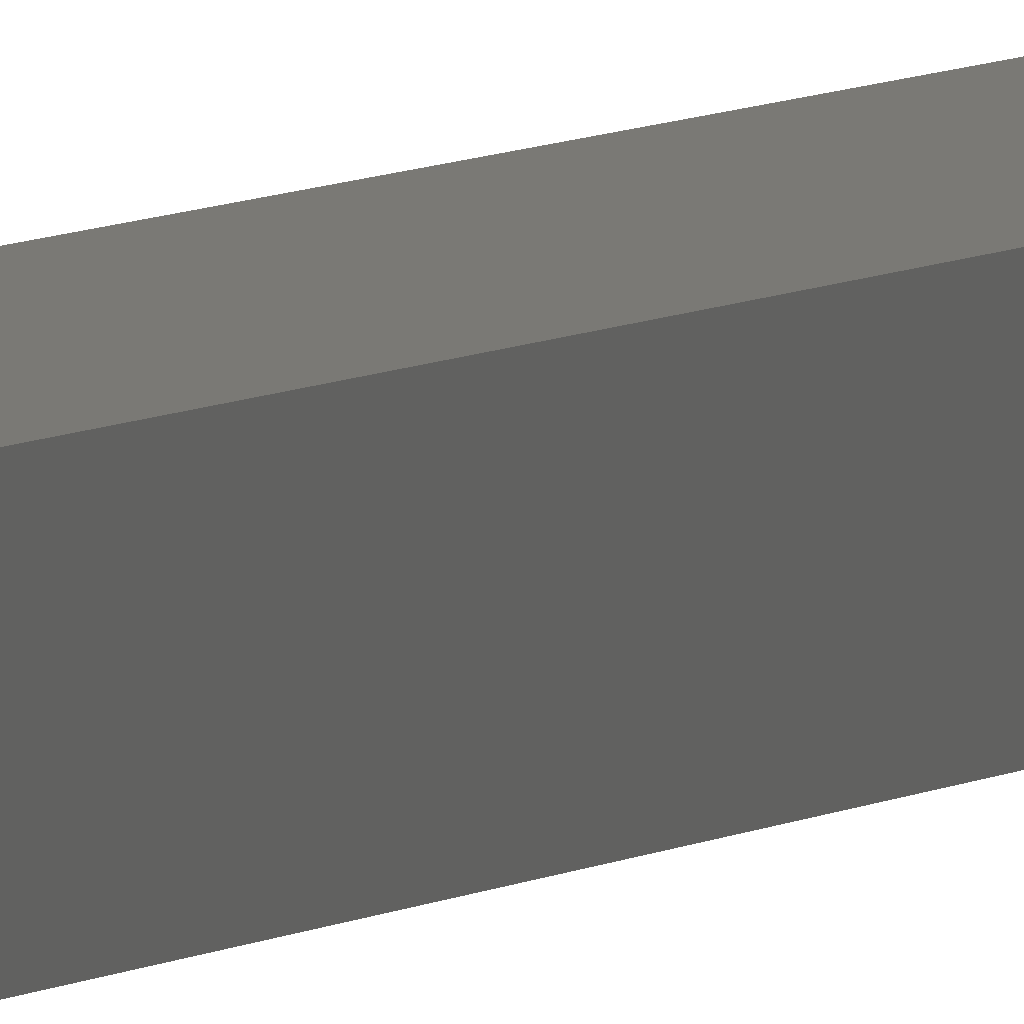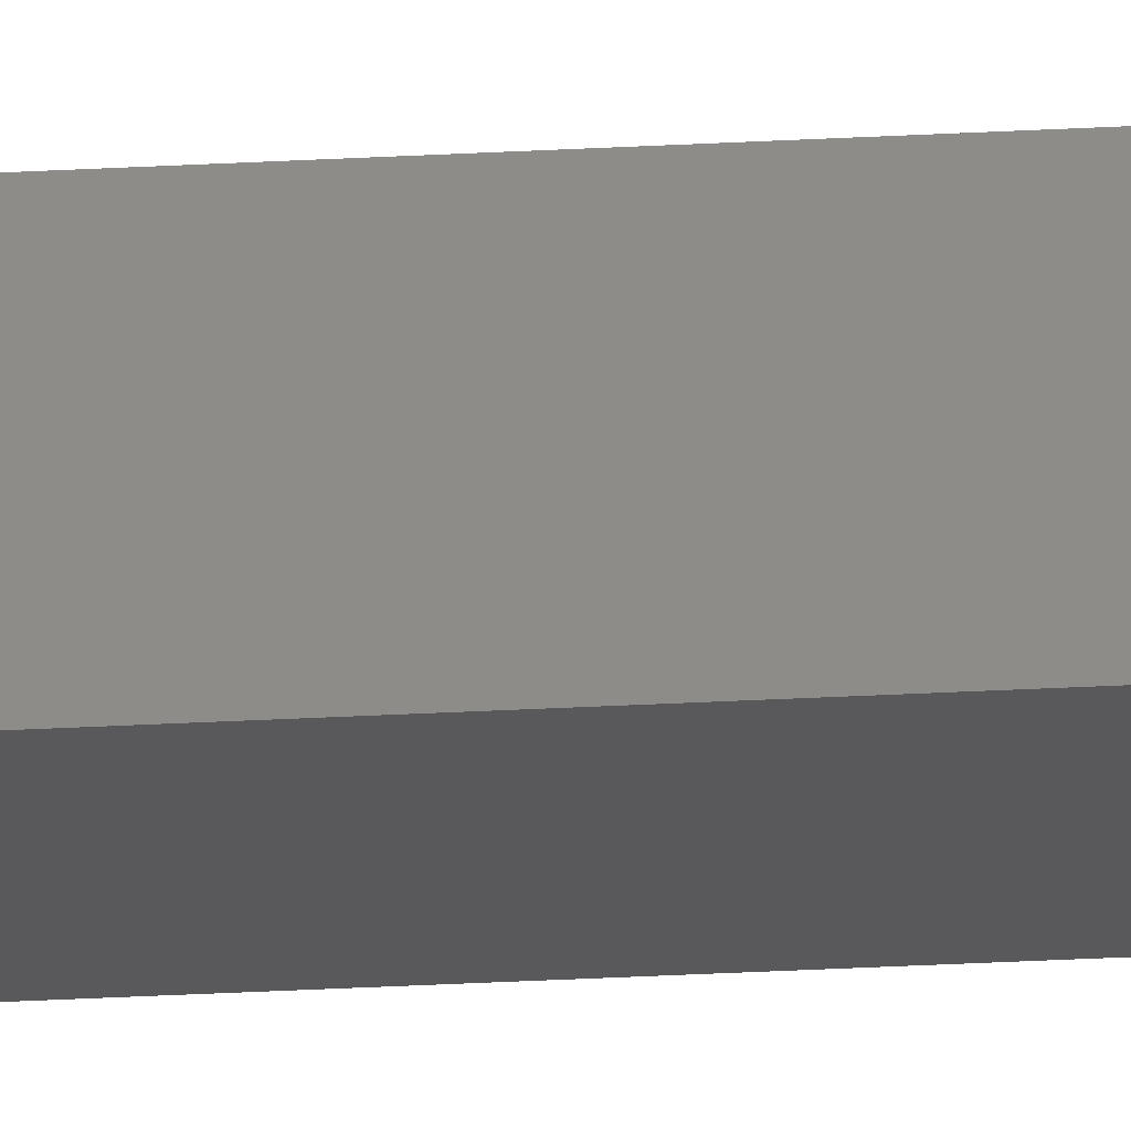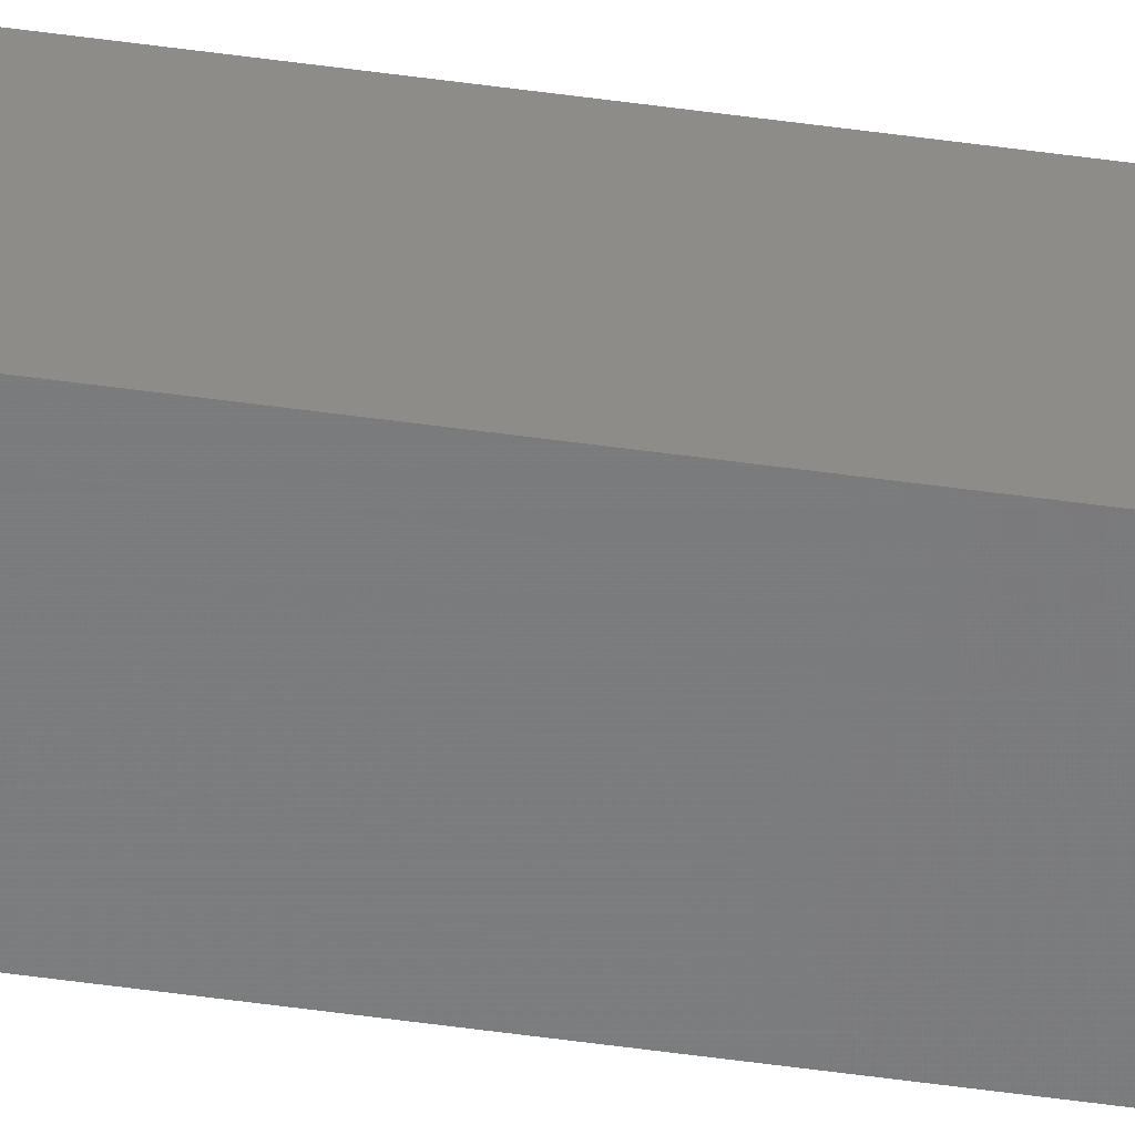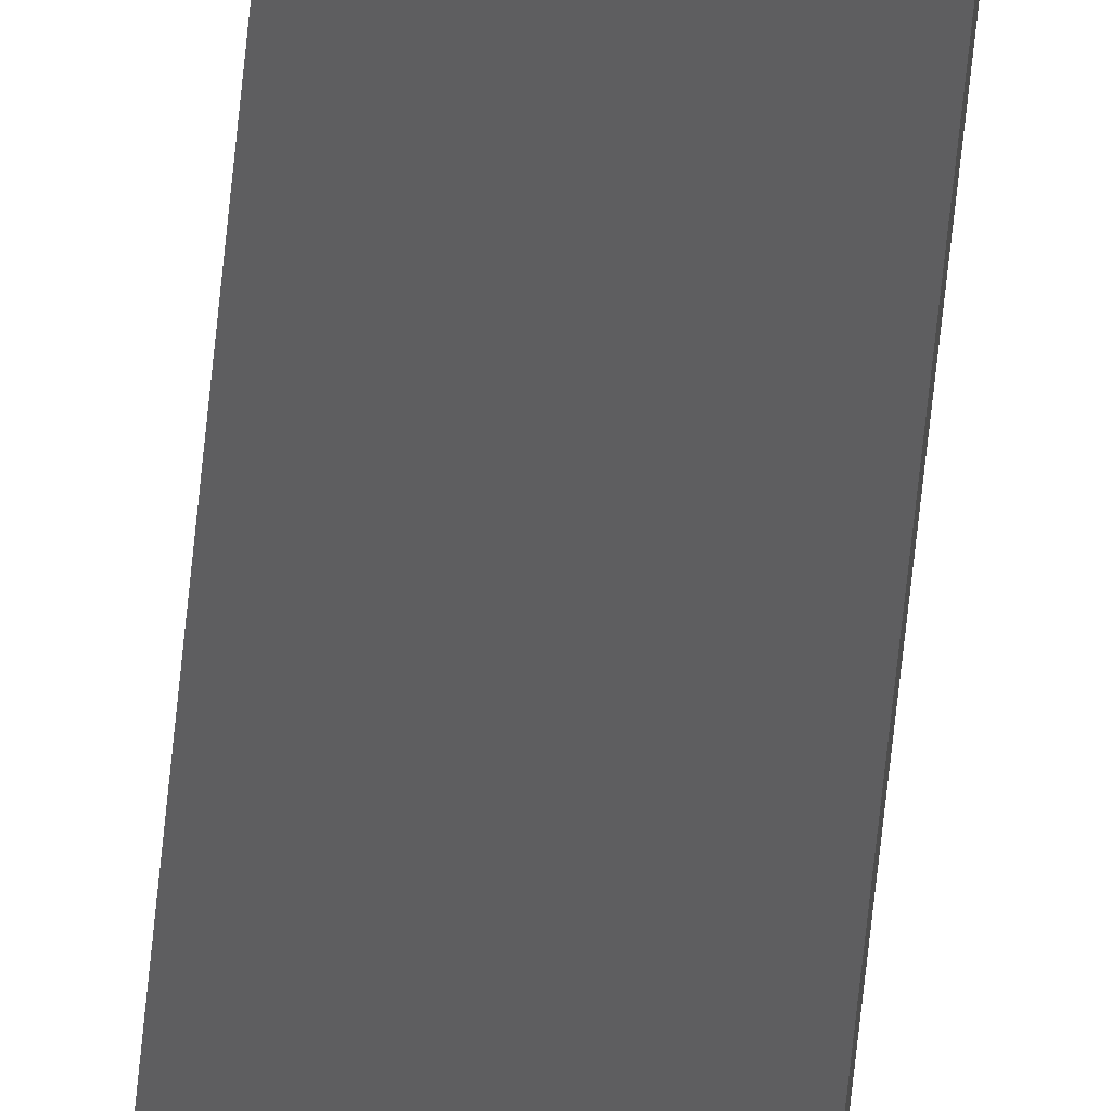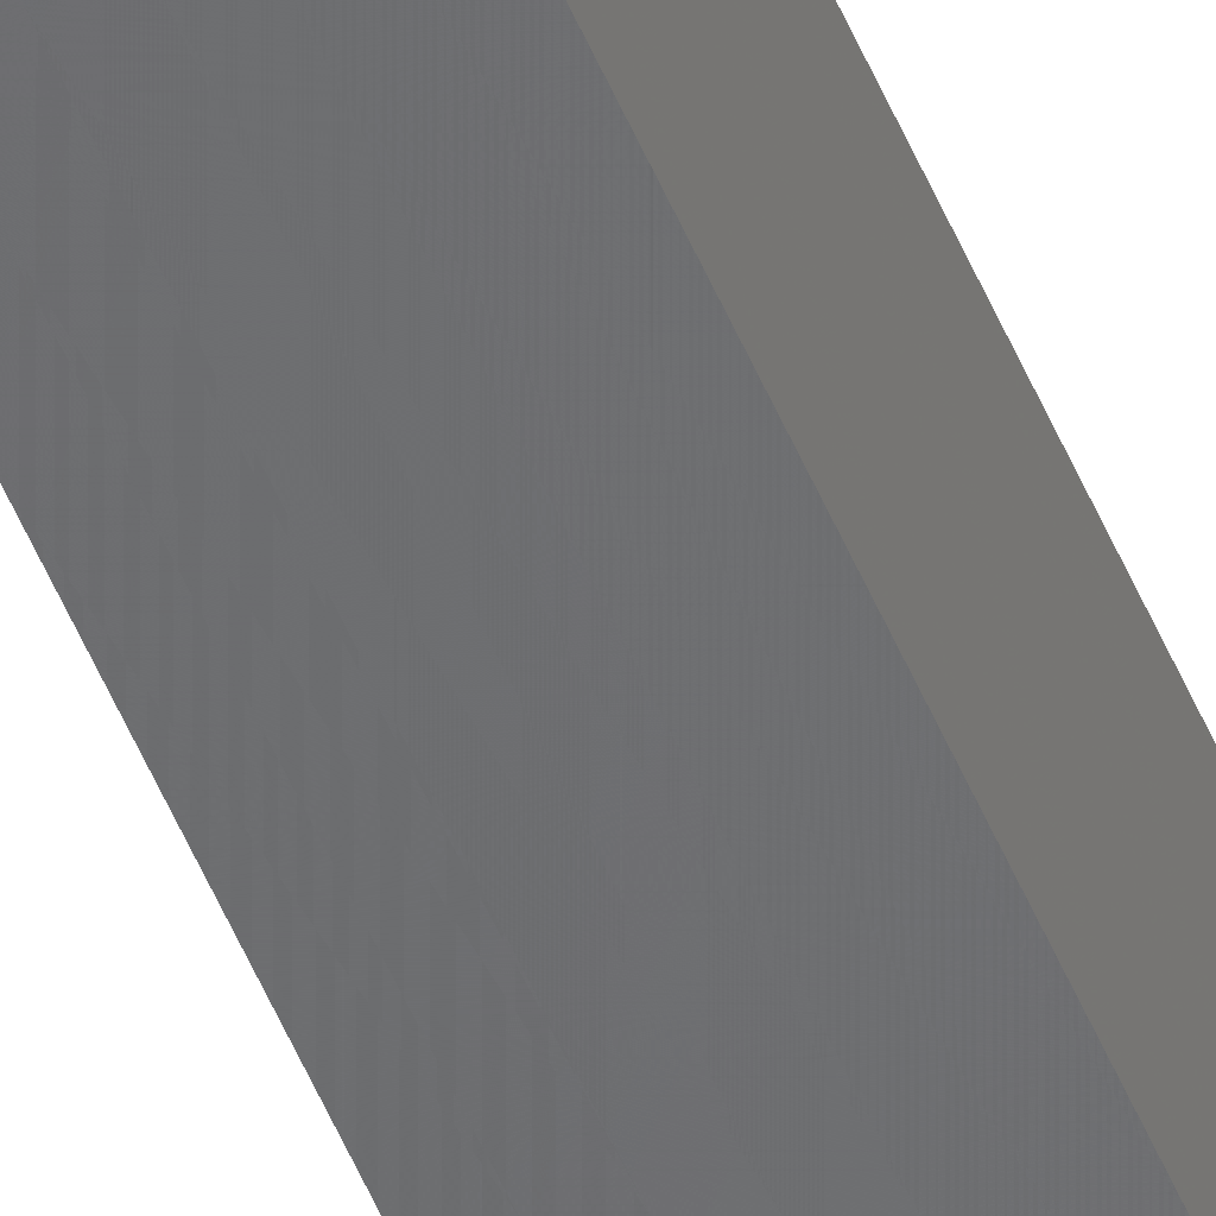
<metadata>
{"format":"stl","ext":"stl","renderer":"f3d","projection":"perspective","resolution":1024,"background":"white","views":[{"elev":2.9,"azim":-166.1,"up":"+Y"},{"elev":-16.1,"azim":98.3,"up":"+Y"},{"elev":-60.9,"azim":-97.8,"up":"+Y"},{"elev":-35.7,"azim":176.3,"up":"+Y"},{"elev":-53.1,"azim":-157.6,"up":"+Y"}]}
</metadata>
<code>
# stl→obj: 16 verts, 28 faces
v 9.838 -3.855 -309.9
v 9.818 -3.857 -309.9
v 9.818 -3.857 -313.5
v 9.838 -3.855 -313.5
v 9.857 -3.853 -309.9
v 9.857 -3.853 -313.5
v 9.877 -3.851 -313.5
v 9.877 -3.851 -309.9
v 9.872 -3.801 -313.5
v 9.872 -3.801 -309.9
v 9.812 -3.807 -313.5
v 9.832 -3.805 -309.9
v 9.832 -3.805 -313.5
v 9.852 -3.803 -313.5
v 9.812 -3.807 -309.9
v 9.852 -3.803 -309.9
f 1 2 3
f 1 3 4
f 5 4 6
f 5 6 7
f 5 1 4
f 8 5 7
f 8 7 9
f 10 8 9
f 11 12 13
f 13 12 14
f 15 12 11
f 14 16 9
f 12 16 14
f 16 10 9
f 2 15 11
f 2 11 3
f 16 8 10
f 12 5 16
f 16 5 8
f 15 1 12
f 12 1 5
f 15 2 1
f 7 14 9
f 6 14 7
f 4 13 14
f 4 14 6
f 3 11 13
f 3 13 4

</code>
